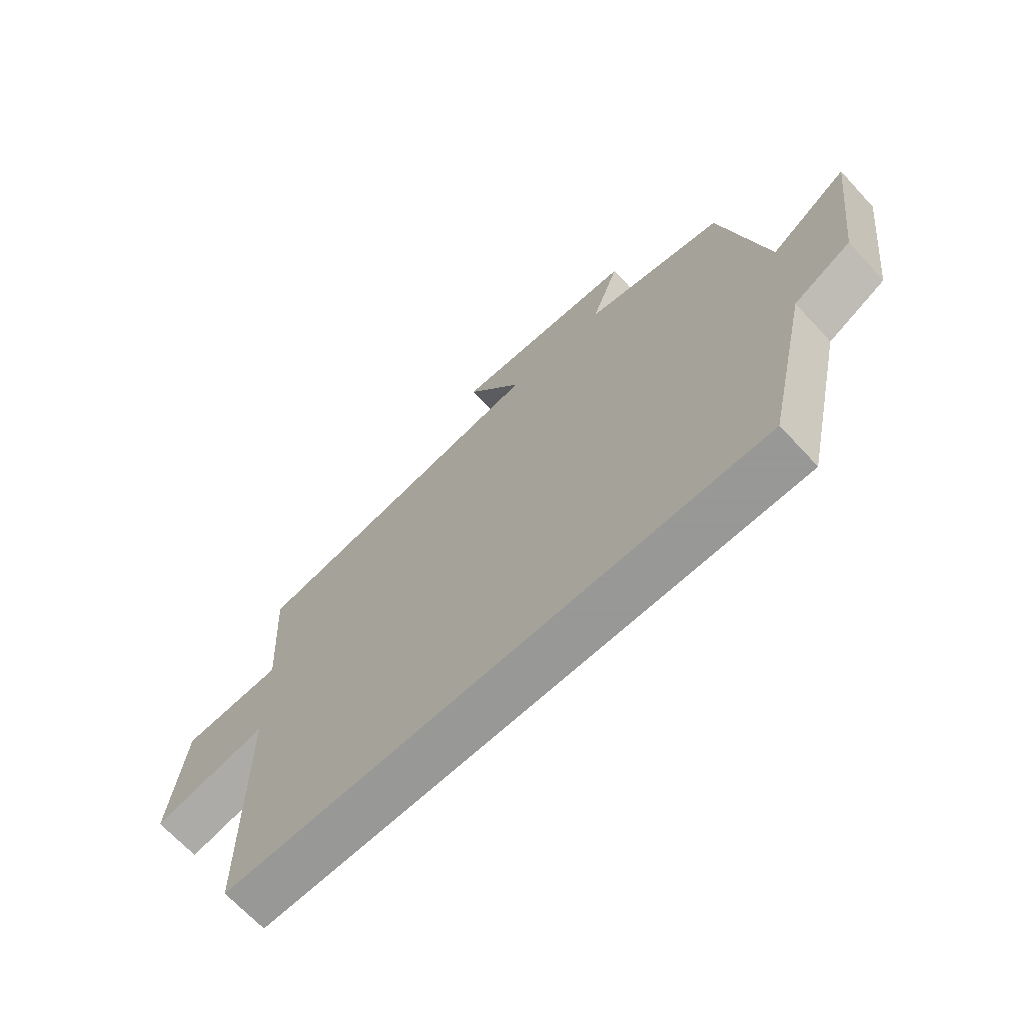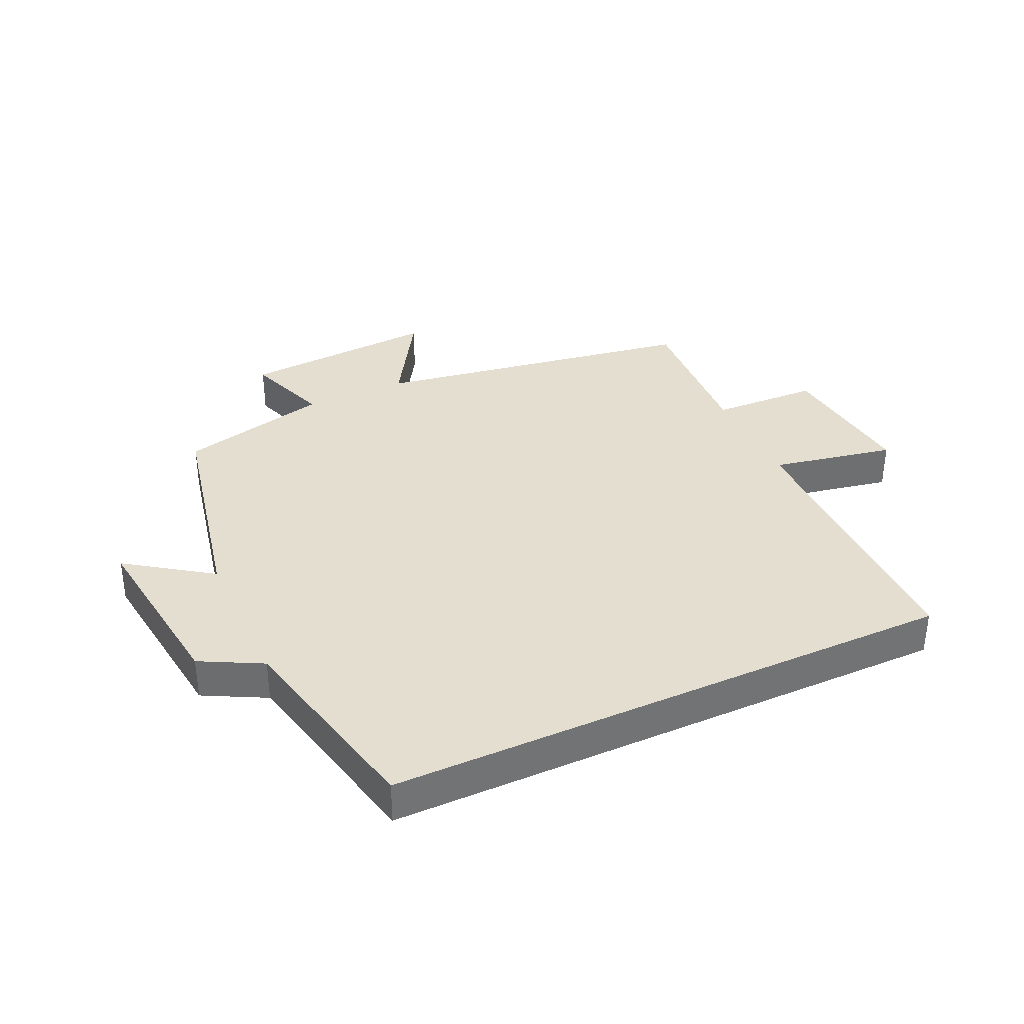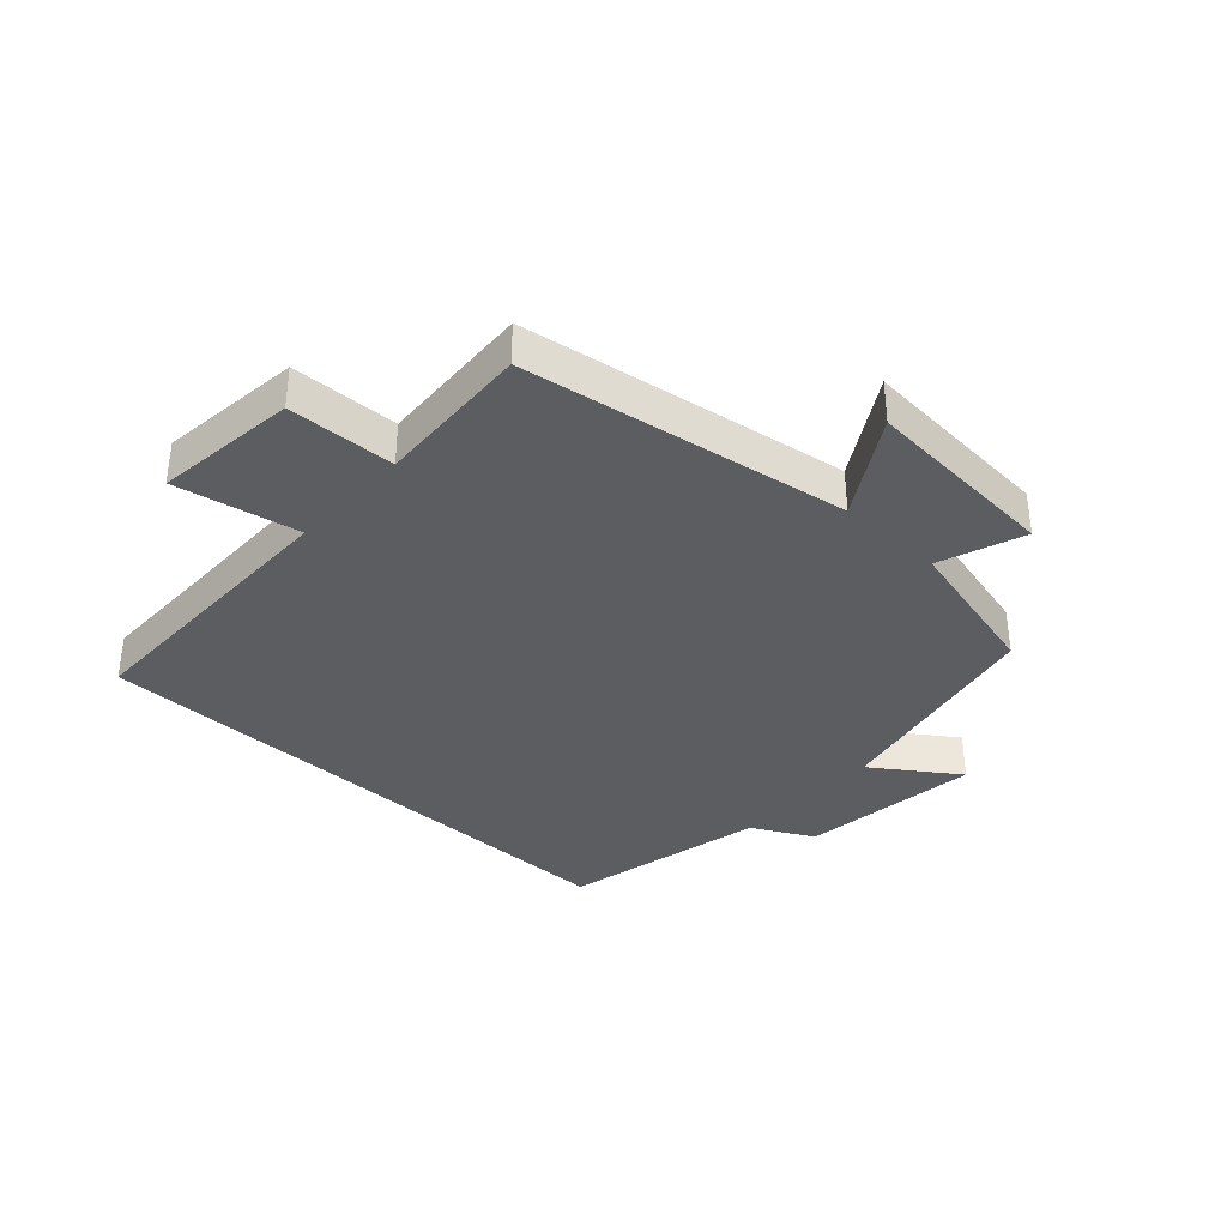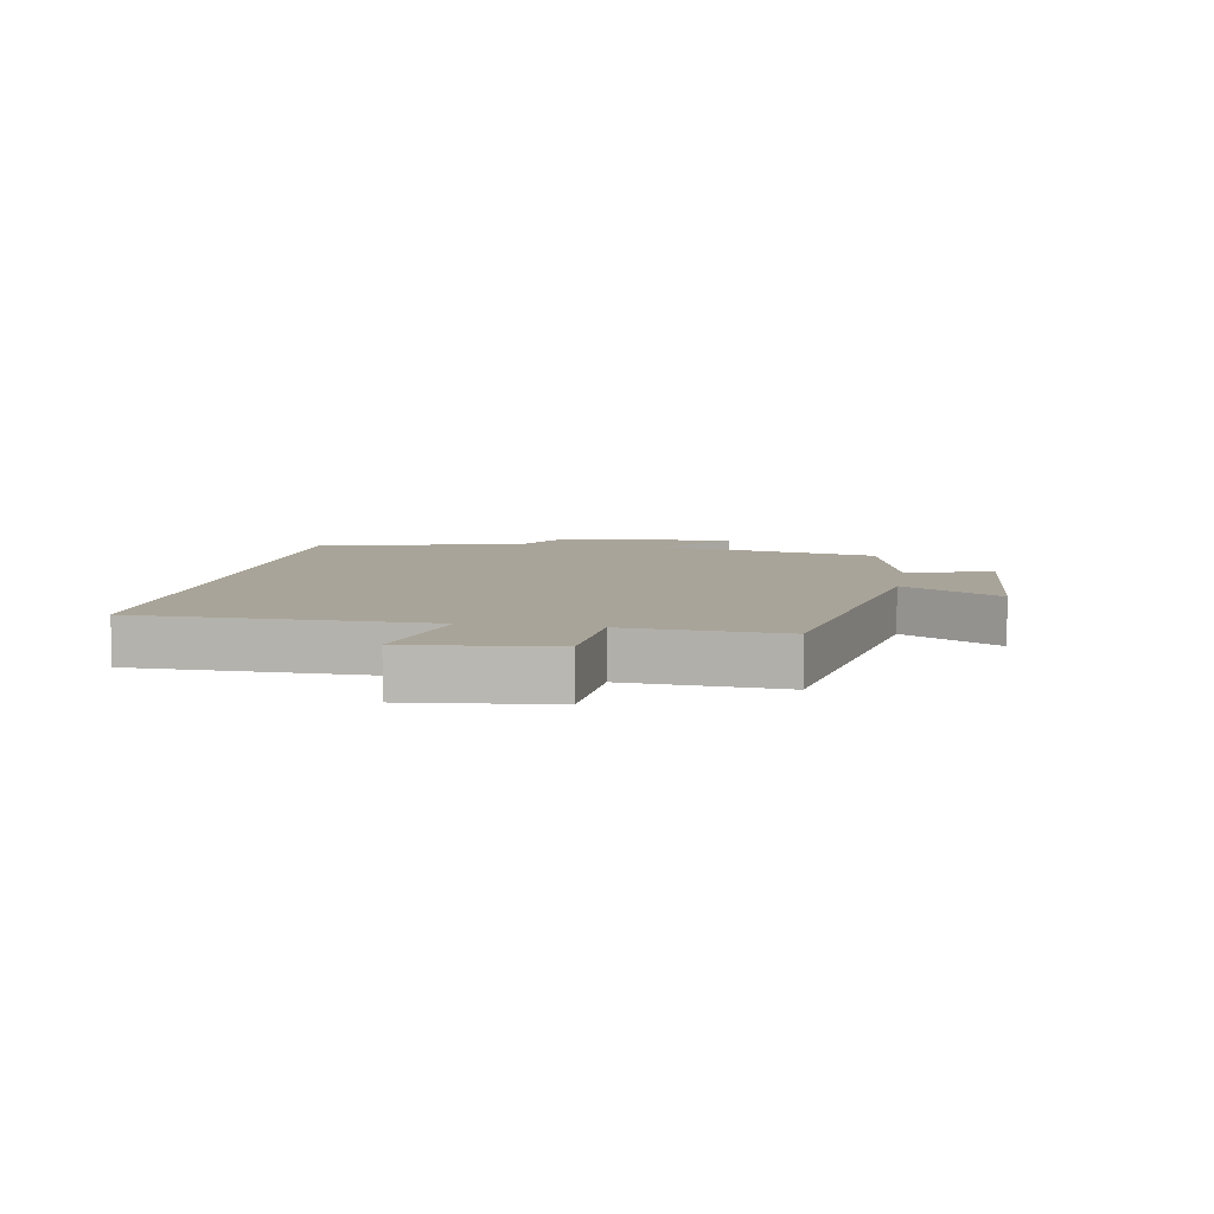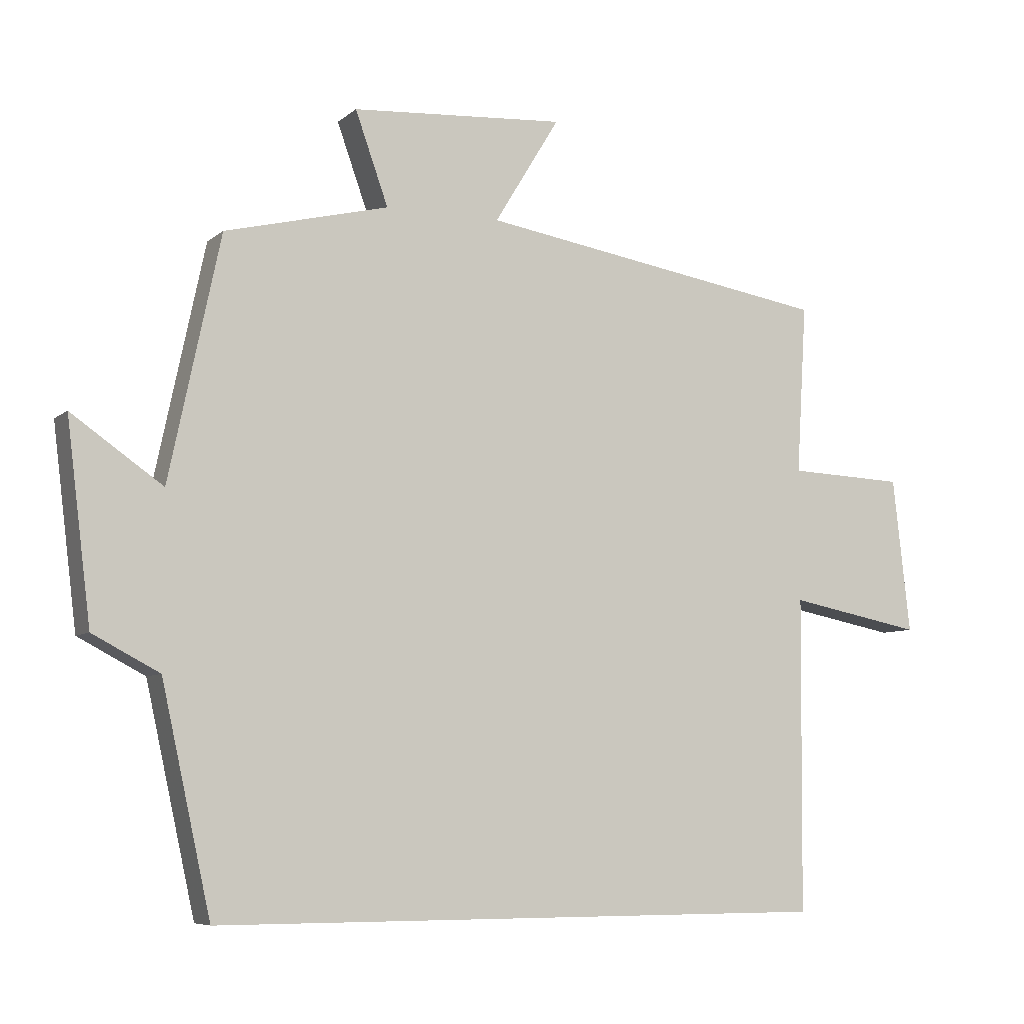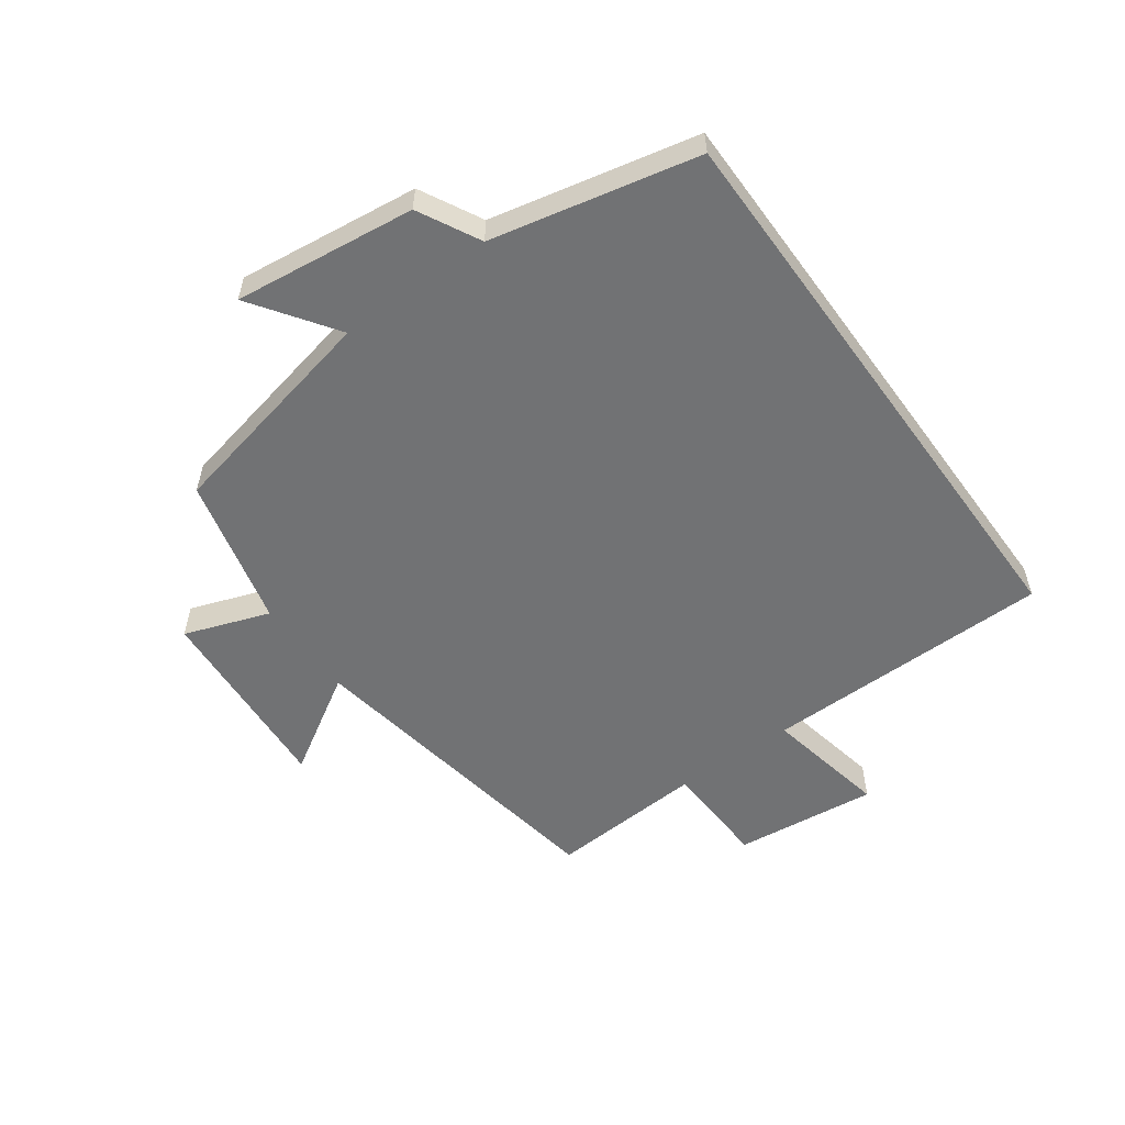
<metadata>
{"format":"obj","ext":"obj","renderer":"f3d","projection":"perspective","resolution":1024,"background":"white","views":[{"elev":-68.4,"azim":42.9,"up":"+Z"},{"elev":35.8,"azim":155.2,"up":"+Y"},{"elev":-36.2,"azim":-42.7,"up":"+Y"},{"elev":7.3,"azim":-79.7,"up":"+Y"},{"elev":-7.0,"azim":154.4,"up":"+Z"},{"elev":-55.5,"azim":125.9,"up":"+Y"}]}
</metadata>
<code>
v -0.496 0.07 -0.5
v -0.5 0.07 -0.034
v -0.699 0.07 -0.073
v -0.673 0.07 0.157
v -0.5 0.07 0.164
v -0.515 0.07 0.415
v 0.009 0.07 0.5
v -0.088 0.07 0.659
v 0.23 0.07 0.637
v 0.181 0.07 0.5
v 0.424 0.07 0.44
v 0.5 0.07 0.081
v 0.635 0.07 0.175
v 0.599 0.07 -0.117
v 0.5 0.07 -0.169
v 0.427 0.07 -0.5
v -0.496 0 -0.5
v -0.5 0 -0.034
v -0.699 0 -0.073
v -0.673 0 0.157
v -0.5 0 0.164
v -0.515 0 0.415
v 0.009 0 0.5
v -0.088 0 0.659
v 0.23 0 0.637
v 0.181 0 0.5
v 0.424 0 0.44
v 0.5 0 0.081
v 0.635 0 0.175
v 0.599 0 -0.117
v 0.5 0 -0.169
v 0.427 0 -0.5
f 15 16 1 2
f 12 13 14 15
f 10 11 12 15
f 10 15 2
f 7 8 9 10
f 5 6 7 10
f 5 10 2 3
f 3 4 5
f 18 17 32 31
f 31 30 29 28
f 31 28 27 26
f 18 31 26
f 26 25 24 23
f 26 23 22 21
f 19 18 26 21
f 21 20 19
f 1 17 18 2
f 2 18 19 3
f 3 19 20 4
f 4 20 21 5
f 5 21 22 6
f 6 22 23 7
f 7 23 24 8
f 8 24 25 9
f 9 25 26 10
f 10 26 27 11
f 11 27 28 12
f 12 28 29 13
f 13 29 30 14
f 14 30 31 15
f 15 31 32 16
f 16 32 17 1

</code>
